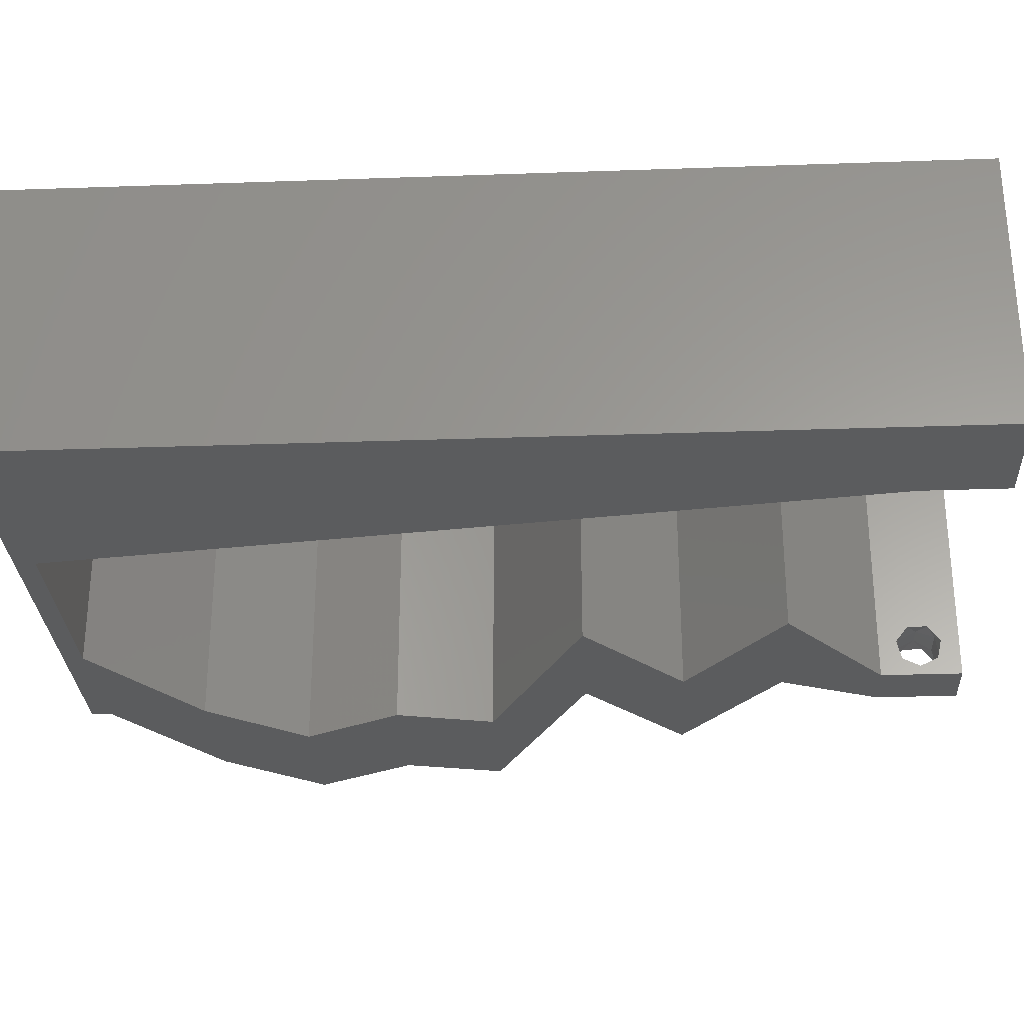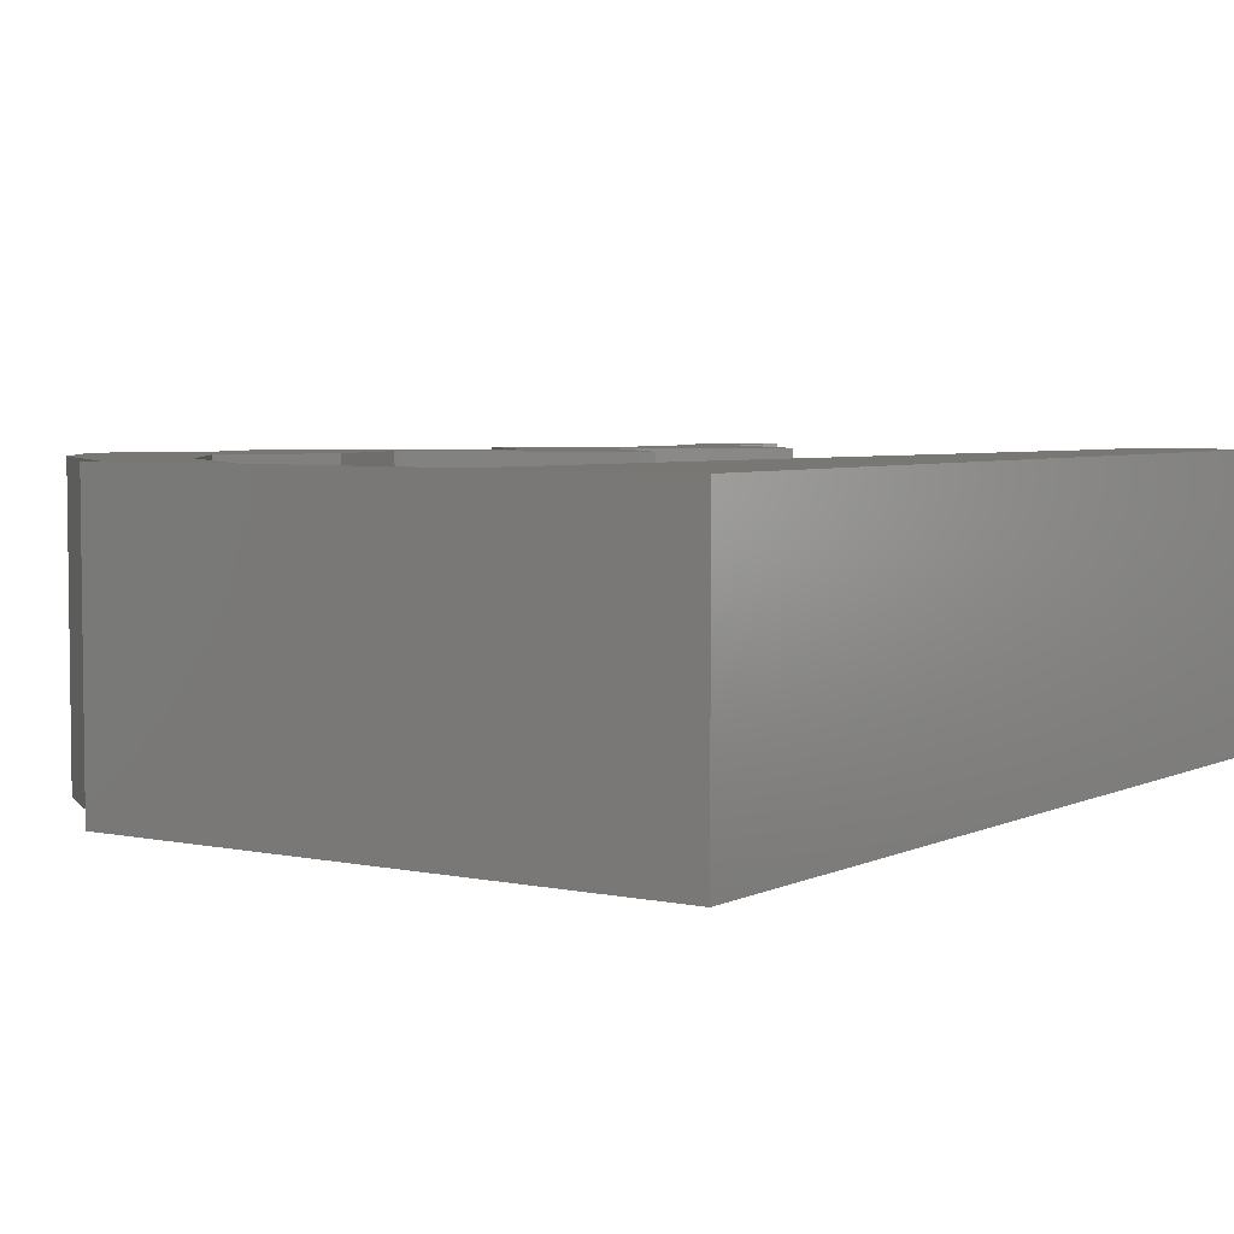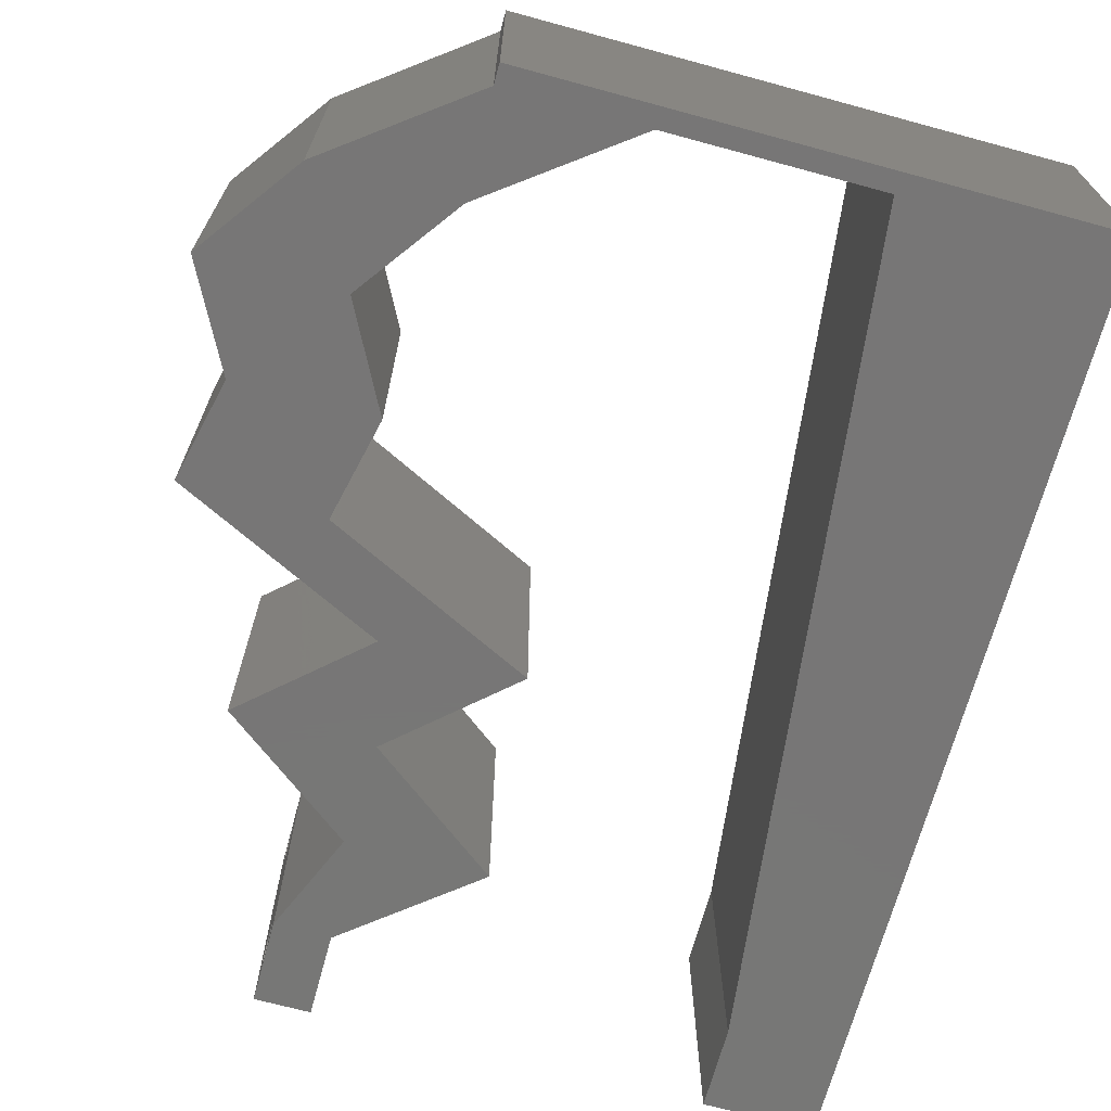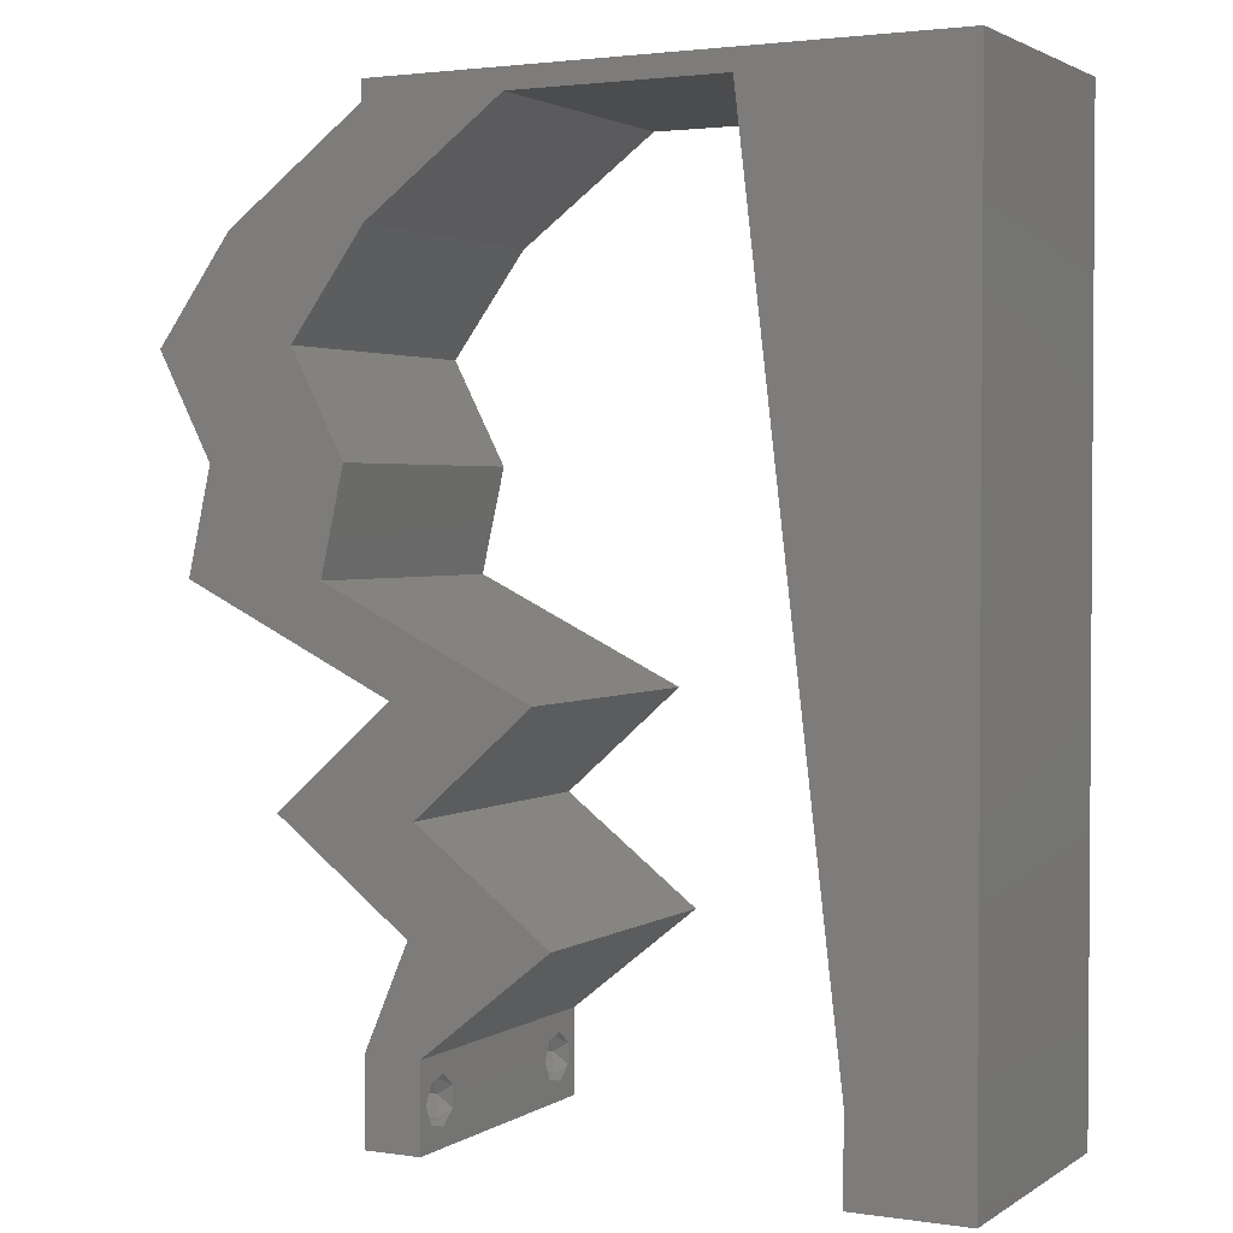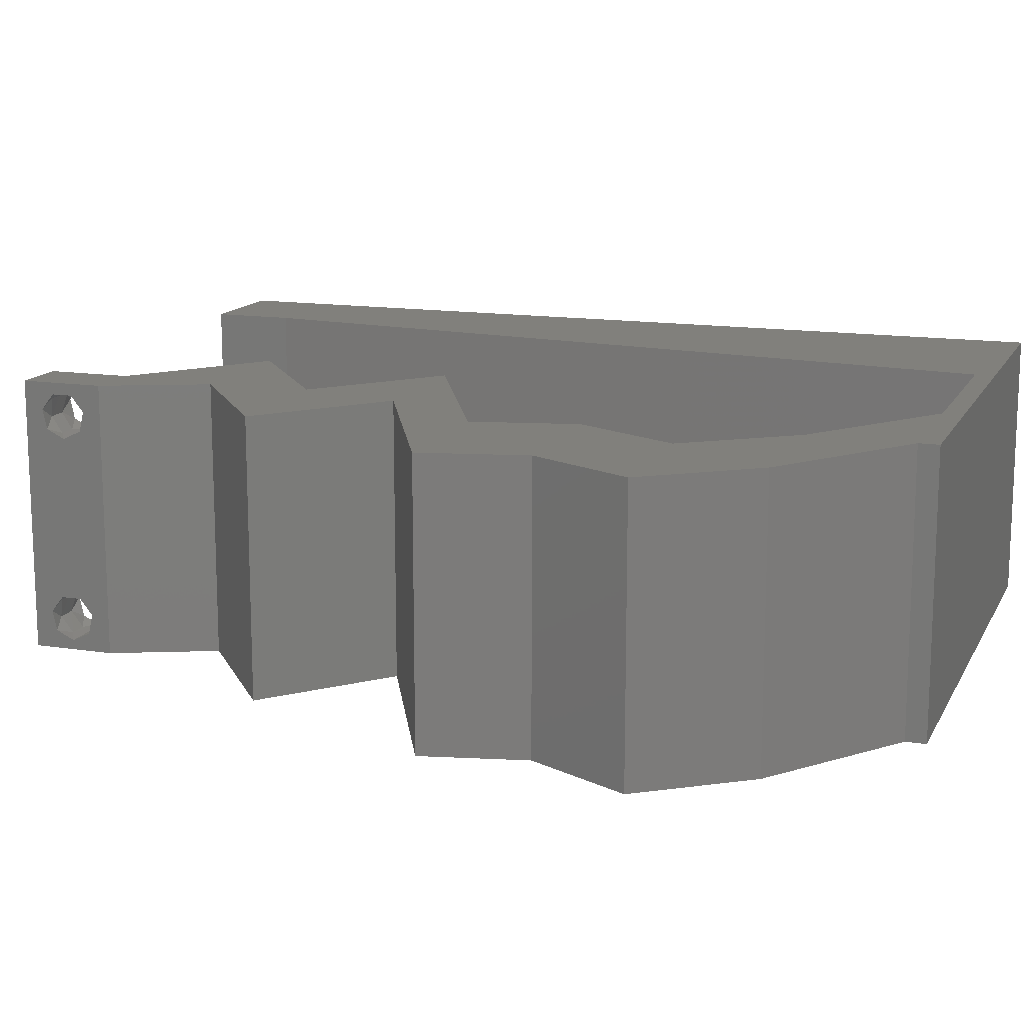
<metadata>
{"format":"stl","ext":"stl","renderer":"f3d","projection":"perspective","resolution":1024,"background":"white","views":[{"elev":-28.8,"azim":-87.0,"up":"+Z"},{"elev":4.6,"azim":-145.8,"up":"+Z"},{"elev":-69.1,"azim":164.8,"up":"+Z"},{"elev":2.3,"azim":-152.7,"up":"+Y"},{"elev":14.0,"azim":109.2,"up":"+Z"}]}
</metadata>
<code>
# stl→obj: 255 verts, 514 faces
v 0.04 -0.002262 0.003932
v 0.04 0 0.01
v 0.04 -0.006 0.01
v 0.04 -0.003 0.0159
v 0.04 -0.001671 0.00134
v 0.04 0 0
v 0.04 -0.001343 0.002778
v 0.04 -0.004657 0.002778
v 0.04 -0.006 0
v 0.04 -0.004329 0.00134
v 0.04 -0.003 0.0007
v 0.04 -0.001343 0.01798
v 0.04 0 0.02
v 0.04 -0.002262 0.01913
v 0.04 -0.004657 0.01798
v 0.04 -0.003738 0.01913
v 0.04 -0.006 0.02
v 0.04 -0.001671 0.01654
v 0.04 -0.004329 0.01654
v 0.04 -0.003738 0.003932
v 0.036 -0.002262 0.003932
v 0.036 -0.006 0.01
v 0.036 0 0.01
v 0.036 -0.003 0.0159
v 0.036 -0.001343 0.002778
v 0.036 0 0
v 0.036 -0.001671 0.00134
v 0.036 -0.006 0
v 0.036 -0.004657 0.002778
v 0.036 -0.004329 0.00134
v 0.036 -0.003 0.0007
v 0.036 0 0.02
v 0.036 -0.001343 0.01798
v 0.036 -0.002262 0.01913
v 0.036 -0.004657 0.01798
v 0.036 -0.006 0.02
v 0.036 -0.003738 0.01913
v 0.036 -0.001671 0.01654
v 0.036 -0.004329 0.01654
v 0.036 -0.003738 0.003932
v 0.03686 0.00732 0.02
v 0.03986 0.05124 0.02
v 0.04522 0.04392 0.02
v 0.04486 0.04966 0.02
v 0 -0.006 0.02
v 0.008 -0.006 0.02
v 0.004 -0.003 0.02
v 0.008 0 0.02
v 0 0 0.02
v 0.04 0.05856 0.02
v 0.03493 0.0549 0.02
v 0.04109 0.05488 0.02
v 0.04493 0.0549 0.02
v 0.00425 0.005949 0.02
v 0.038 -0.003 0.02
v 0.05141 0.0366 0.02
v 0.05522 0.04392 0.02
v 0.04685 0.03881 0.02
v 0.04986 0.05124 0.02
v 0.04141 0.0366 0.02
v 0.04309 0.02928 0.02
v 0.04607 0.03429 0.02
v 0.01 0.06 0.02
v 0 0.06 0.02
v 0.00479 0.05547 0.02
v 0 0.024 0.02
v 0 0.012 0.02
v 0.004888 0.018 0.02
v 0.008354 0.05186 0.02
v 0 0.048 0.02
v 0.006536 0.04175 0.02
v 0.009399 0.01171 0.02
v 0.0108 0.02342 0.02
v 0.01359 0.04685 0.02
v 0.04559 0.02562 0.02
v 0.04797 0.03024 0.02
v 0.01499 0.05856 0.02
v 0.05308 0.02928 0.02
v 0 0.036 0.02
v 0.005733 0.02997 0.02
v 0.0122 0.03514 0.02
v 0.02 0.06 0.02
v 0.0225 0.05856 0.02
v 0.03 0.06 0.02
v 0.04 0.06 0.02
v 0.0464 0.01464 0.02
v 0.03811 0.02196 0.02
v 0.03641 0.01464 0.02
v 0.02811 0.02196 0.02
v 0.0356 0.02562 0.02
v 0.02686 0.00732 0.02
v 0.03 0.05856 0.02
v 0 -0.006 0.01
v 0 -0.003 0.015
v 0 0 0.01
v 0 -0.006 0
v 0 -0.003 0.005
v 0 0 0
v 0.004 -0.006 0.015
v 0.008 -0.006 0.01
v 0.004 -0.006 0.005
v 0.008 -0.006 0
v 0 0.009 0.0114
v 0 0.06 0
v 0 0.051 0.0086
v 0 0.06 0.01
v 0 0.048 0
v 0 0.0415 0.009767
v 0 0.03 0.01
v 0 0.036 0
v 0 0.024 0
v 0 0.0185 0.01023
v 0 0.012 0
v 0 0.005337 0.005128
v 0 0.05466 0.01487
v 0.03686 0.00732 0
v 0.03986 0.05124 0
v 0.04486 0.04966 0
v 0.04522 0.04392 0
v 0.004 -0.003 0
v 0.008 0 0
v 0.04 0.05856 0
v 0.04109 0.05488 0
v 0.03493 0.0549 0
v 0.04493 0.0549 0
v 0.00425 0.005949 0
v 0.038 -0.003 0
v 0.05141 0.0366 0
v 0.04685 0.03881 0
v 0.05522 0.04392 0
v 0.04986 0.05124 0
v 0.04141 0.0366 0
v 0.04607 0.03429 0
v 0.04309 0.02928 0
v 0.01 0.06 0
v 0.00479 0.05547 0
v 0.004888 0.018 0
v 0.008354 0.05186 0
v 0.006536 0.04175 0
v 0.009399 0.01171 0
v 0.0108 0.02342 0
v 0.01359 0.04685 0
v 0.04797 0.03024 0
v 0.04559 0.02562 0
v 0.01499 0.05856 0
v 0.05308 0.02928 0
v 0.005733 0.02997 0
v 0.0122 0.03514 0
v 0.02 0.06 0
v 0.0225 0.05856 0
v 0.03 0.06 0
v 0.04 0.06 0
v 0.0464 0.01464 0
v 0.03641 0.01464 0
v 0.03811 0.02196 0
v 0.02811 0.02196 0
v 0.0356 0.02562 0
v 0.02686 0.00732 0
v 0.03 0.05856 0
v 0.008 0 0.01
v 0.008 -0.003 0.015
v 0.008 -0.003 0.005
v 0.015 0.06 0.00866
v 0.025 0.06 0.01134
v 0.006575 0.06 0.01266
v 0.03343 0.06 0.007337
v 0.04 0.06 0.01
v 0.0342 0.06 0.01422
v 0.005798 0.06 0.00578
v 0.04 0.05856 0.01
v 0.04986 0.05124 0.01
v 0.05254 0.04758 0.015
v 0.05522 0.04392 0.01
v 0.05254 0.04758 0.005
v 0.05331 0.04026 0.015
v 0.05141 0.0366 0.01
v 0.05331 0.04026 0.005
v 0.05225 0.03294 0.015
v 0.05308 0.02928 0.01
v 0.05225 0.03294 0.005
v 0.04623 0.02593 0.007882
v 0.03811 0.02196 0.01
v 0.04336 0.02453 0.01412
v 0.04829 0.02694 0.01433
v 0.04226 0.0183 0.005494
v 0.04226 0.0183 0.01448
v 0.0464 0.01464 0.01
v 0.04163 0.01098 0.005916
v 0.04163 0.01098 0.01398
v 0.03686 0.00732 0.01
v 0.03843 0.00366 0.015
v 0.03843 0.00366 0.005
v 0.03143 0.00366 0.005729
v 0.03143 0.00366 0.01405
v 0.02686 0.00732 0.01
v 0.03163 0.01098 0.005916
v 0.03163 0.01098 0.01398
v 0.03641 0.01464 0.01
v 0.03226 0.0183 0.005494
v 0.03226 0.0183 0.01448
v 0.02811 0.02196 0.01
v 0.03496 0.02531 0.007882
v 0.04309 0.02928 0.01
v 0.03783 0.02671 0.01412
v 0.0329 0.0243 0.01433
v 0.04225 0.03294 0.015
v 0.04141 0.0366 0.01
v 0.04225 0.03294 0.005
v 0.04332 0.04026 0.015
v 0.04522 0.04392 0.01
v 0.04332 0.04026 0.005
v 0.04254 0.04758 0.015
v 0.03986 0.05124 0.01
v 0.04254 0.04758 0.005
v 0.03 0.05856 0.01
v 0.02239 0.05856 0.007673
v 0.01499 0.05856 0.01
v 0.01959 0.05856 0.01462
v 0.02475 0.05856 0.01466
v 0.009049 0.008784 0.01152
v 0.01394 0.04978 0.01152
v 0.0115 0.02928 0.01
v 0.01016 0.01806 0.01025
v 0.01284 0.0405 0.01025
v 0.01435 0.05318 0.005
v 0.0375 -0.003738 0.01607
v 0.0385 -0.002262 0.01607
v 0.03888 -0.003738 0.01607
v 0.03712 -0.002262 0.01607
v 0.03873 -0.001671 0.01866
v 0.03727 -0.001343 0.01722
v 0.03875 -0.001343 0.01722
v 0.03727 -0.003 0.0193
v 0.03875 -0.003 0.0193
v 0.03725 -0.001671 0.01866
v 0.03802 -0.004336 0.01865
v 0.03915 -0.004329 0.01866
v 0.03873 -0.004657 0.01722
v 0.03725 -0.004657 0.01722
v 0.03686 -0.004326 0.01866
v 0.03727 -0.002262 0.0008684
v 0.03873 -0.003738 0.0008684
v 0.03726 -0.003758 0.0008785
v 0.03874 -0.002242 0.0008785
v 0.03727 -0.001671 0.00346
v 0.03873 -0.003 0.0041
v 0.03725 -0.003 0.0041
v 0.03873 -0.001343 0.002022
v 0.03725 -0.001343 0.002022
v 0.03875 -0.001671 0.00346
v 0.03727 -0.004657 0.002022
v 0.03875 -0.004657 0.002022
v 0.03802 -0.004336 0.003451
v 0.03687 -0.004326 0.003464
v 0.03916 -0.004329 0.00346
f 1 2 3
f 2 4 3
f 5 6 7
f 8 9 10
f 10 9 11
f 11 6 5
f 12 13 14
f 15 16 17
f 13 17 14
f 14 17 16
f 9 6 11
f 7 6 2
f 13 18 2
f 12 18 13
f 3 19 17
f 19 15 17
f 3 9 8
f 2 18 4
f 4 19 3
f 7 2 1
f 20 3 8
f 1 3 20
f 21 22 23
f 22 24 23
f 25 26 27
f 28 29 30
f 31 28 30
f 27 26 31
f 32 33 34
f 35 36 37
f 34 36 32
f 37 36 34
f 32 38 33
f 26 28 31
f 36 39 22
f 35 39 36
f 23 38 32
f 22 29 28
f 23 26 25
f 22 39 24
f 24 38 23
f 40 29 22
f 21 40 22
f 21 23 25
f 13 41 32
f 42 43 44
f 45 46 47
f 48 49 47
f 50 51 52
f 53 50 52
f 49 48 54
f 32 36 55
f 56 57 58
f 57 43 58
f 43 59 44
f 60 61 62
f 63 64 65
f 66 67 68
f 69 70 71
f 70 69 65
f 72 73 68
f 64 70 65
f 74 69 71
f 61 75 76
f 77 63 69
f 78 56 76
f 76 56 62
f 51 42 52
f 72 67 54
f 44 53 52
f 42 44 52
f 43 60 58
f 79 66 80
f 73 81 80
f 49 45 47
f 46 48 47
f 59 53 44
f 73 66 68
f 80 81 71
f 67 72 68
f 70 79 71
f 79 80 71
f 36 17 55
f 81 74 71
f 66 73 80
f 62 56 58
f 69 63 65
f 61 76 62
f 13 32 55
f 60 62 58
f 67 49 54
f 75 78 76
f 17 13 55
f 77 82 63
f 82 77 83
f 74 77 69
f 48 72 54
f 84 82 83
f 50 85 51
f 85 84 51
f 59 43 57
f 86 87 88
f 88 87 89
f 87 90 89
f 87 75 61
f 90 87 61
f 41 86 88
f 32 41 91
f 91 41 88
f 84 92 51
f 92 84 83
f 93 94 95
f 49 94 45
f 96 97 98
f 95 97 93
f 45 94 93
f 95 94 49
f 93 97 96
f 98 97 95
f 46 99 100
f 93 99 45
f 96 101 93
f 100 101 102
f 45 99 46
f 100 99 93
f 102 101 96
f 93 101 100
f 49 103 95
f 104 105 106
f 107 105 104
f 67 103 49
f 108 109 79
f 110 109 108
f 110 108 107
f 79 109 66
f 111 109 110
f 112 109 111
f 66 112 67
f 70 108 79
f 113 112 111
f 66 109 112
f 98 114 113
f 64 115 70
f 70 105 108
f 113 103 112
f 113 114 103
f 70 115 105
f 112 103 67
f 108 105 107
f 106 115 64
f 95 114 98
f 103 114 95
f 105 115 106
f 6 26 116
f 117 118 119
f 96 120 102
f 121 120 98
f 122 123 124
f 125 123 122
f 98 126 121
f 26 127 28
f 128 129 130
f 130 129 119
f 119 118 131
f 132 133 134
f 135 136 104
f 111 137 113
f 138 139 107
f 107 136 138
f 140 137 141
f 104 136 107
f 142 139 138
f 134 143 144
f 145 138 135
f 146 143 128
f 143 133 128
f 124 123 117
f 140 126 113
f 118 123 125
f 117 123 118
f 119 129 132
f 110 147 111
f 141 147 148
f 98 120 96
f 102 120 121
f 131 118 125
f 141 137 111
f 147 139 148
f 113 137 140
f 107 139 110
f 110 139 147
f 28 127 9
f 148 139 142
f 111 147 141
f 133 129 128
f 138 136 135
f 134 133 143
f 6 127 26
f 132 129 133
f 113 126 98
f 144 143 146
f 9 127 6
f 145 135 149
f 149 150 145
f 142 138 145
f 121 126 140
f 151 150 149
f 124 152 122
f 151 152 124
f 131 130 119
f 153 154 155
f 154 156 155
f 155 156 157
f 155 134 144
f 157 134 155
f 116 154 153
f 26 158 116
f 158 154 116
f 159 151 124
f 159 150 151
f 160 161 100
f 46 161 48
f 121 162 102
f 100 162 160
f 48 161 160
f 100 161 46
f 102 162 100
f 160 162 121
f 82 163 63
f 149 164 151
f 82 164 163
f 163 164 149
f 163 165 63
f 164 166 151
f 84 164 82
f 135 163 149
f 151 166 152
f 152 166 167
f 64 165 106
f 63 165 64
f 84 168 164
f 135 169 163
f 164 168 166
f 163 169 165
f 85 168 84
f 167 168 85
f 104 169 135
f 106 169 104
f 166 168 167
f 165 169 106
f 167 85 50
f 50 170 167
f 122 152 167
f 167 170 122
f 53 171 170
f 170 171 125
f 170 50 53
f 59 171 53
f 125 122 170
f 125 171 131
f 59 172 171
f 173 172 57
f 171 174 131
f 130 174 173
f 57 172 59
f 171 172 173
f 131 174 130
f 173 174 171
f 57 175 173
f 176 175 56
f 128 177 176
f 173 177 130
f 173 175 176
f 130 177 128
f 56 175 57
f 176 177 173
f 56 178 176
f 179 178 78
f 146 180 179
f 176 180 128
f 78 178 56
f 176 178 179
f 128 180 146
f 179 180 176
f 144 181 155
f 155 181 182
f 146 181 144
f 179 181 146
f 182 183 87
f 78 184 179
f 87 183 75
f 181 183 182
f 75 184 78
f 184 181 179
f 184 183 181
f 75 183 184
f 155 185 153
f 86 186 87
f 87 186 182
f 187 186 86
f 186 185 182
f 187 185 186
f 182 185 155
f 153 185 187
f 153 188 116
f 41 189 86
f 86 189 187
f 190 189 41
f 190 188 189
f 189 188 187
f 187 188 153
f 116 188 190
f 41 191 190
f 2 191 13
f 6 192 2
f 190 192 116
f 190 191 2
f 13 191 41
f 116 192 6
f 2 192 190
f 3 17 36
f 36 22 3
f 28 9 3
f 3 22 28
f 26 193 158
f 91 194 32
f 32 194 23
f 195 194 91
f 23 194 193
f 193 194 195
f 23 193 26
f 158 193 195
f 158 196 154
f 88 197 91
f 91 197 195
f 198 197 88
f 197 196 195
f 198 196 197
f 195 196 158
f 154 196 198
f 154 199 156
f 89 200 88
f 88 200 198
f 201 200 89
f 200 199 198
f 201 199 200
f 198 199 154
f 156 199 201
f 157 202 134
f 134 202 203
f 156 202 157
f 201 202 156
f 203 204 61
f 89 205 201
f 61 204 90
f 202 204 203
f 90 205 89
f 205 202 201
f 205 204 202
f 90 204 205
f 61 206 203
f 207 206 60
f 132 208 207
f 203 208 134
f 60 206 61
f 203 206 207
f 207 208 203
f 134 208 132
f 60 209 207
f 210 209 43
f 207 211 132
f 119 211 210
f 43 209 60
f 210 211 207
f 207 209 210
f 132 211 119
f 43 212 210
f 213 212 42
f 117 214 213
f 210 214 119
f 210 212 213
f 42 212 43
f 119 214 117
f 213 214 210
f 51 215 213
f 213 215 124
f 213 42 51
f 92 215 51
f 124 117 213
f 124 215 159
f 150 216 145
f 159 216 150
f 145 216 217
f 215 216 159
f 217 218 77
f 92 219 215
f 83 219 92
f 77 218 83
f 219 218 216
f 83 218 219
f 216 218 217
f 219 216 215
f 140 220 121
f 160 220 48
f 77 221 217
f 48 220 72
f 74 221 77
f 141 222 223
f 223 222 73
f 148 222 141
f 73 222 81
f 72 223 73
f 141 223 140
f 222 224 81
f 148 224 222
f 81 224 74
f 142 224 148
f 145 225 142
f 223 220 140
f 142 221 224
f 142 225 221
f 72 220 223
f 224 221 74
f 217 225 145
f 221 225 217
f 121 220 160
f 4 24 226
f 24 4 227
f 4 226 228
f 24 227 229
f 230 231 232
f 233 230 234
f 231 230 235
f 230 233 235
f 236 233 234
f 236 234 237
f 238 226 239
f 231 227 232
f 233 236 240
f 226 238 228
f 227 231 229
f 238 239 236
f 12 14 230
f 37 34 233
f 15 19 238
f 33 38 231
f 230 14 234
f 12 230 232
f 33 231 235
f 233 34 235
f 14 16 234
f 39 35 239
f 18 12 232
f 34 33 235
f 226 39 239
f 227 18 232
f 238 236 237
f 236 239 240
f 15 238 237
f 37 233 240
f 239 35 240
f 238 19 228
f 231 38 229
f 234 16 237
f 4 18 227
f 24 39 226
f 38 24 229
f 19 4 228
f 35 37 240
f 16 15 237
f 31 11 241
f 11 31 242
f 242 31 243
f 241 11 244
f 245 246 247
f 248 245 249
f 245 248 250
f 246 245 250
f 242 251 252
f 241 248 249
f 246 253 247
f 251 242 243
f 248 241 244
f 247 253 254
f 253 246 255
f 252 251 253
f 21 25 245
f 30 29 251
f 1 20 246
f 5 7 248
f 245 25 249
f 21 245 247
f 248 7 250
f 1 246 250
f 40 21 247
f 25 27 249
f 8 10 252
f 7 1 250
f 27 31 241
f 10 11 242
f 10 242 252
f 27 241 249
f 252 253 255
f 253 251 254
f 30 251 243
f 5 248 244
f 251 29 254
f 246 20 255
f 8 252 255
f 40 247 254
f 29 40 254
f 20 8 255
f 11 5 244
f 31 30 243

</code>
